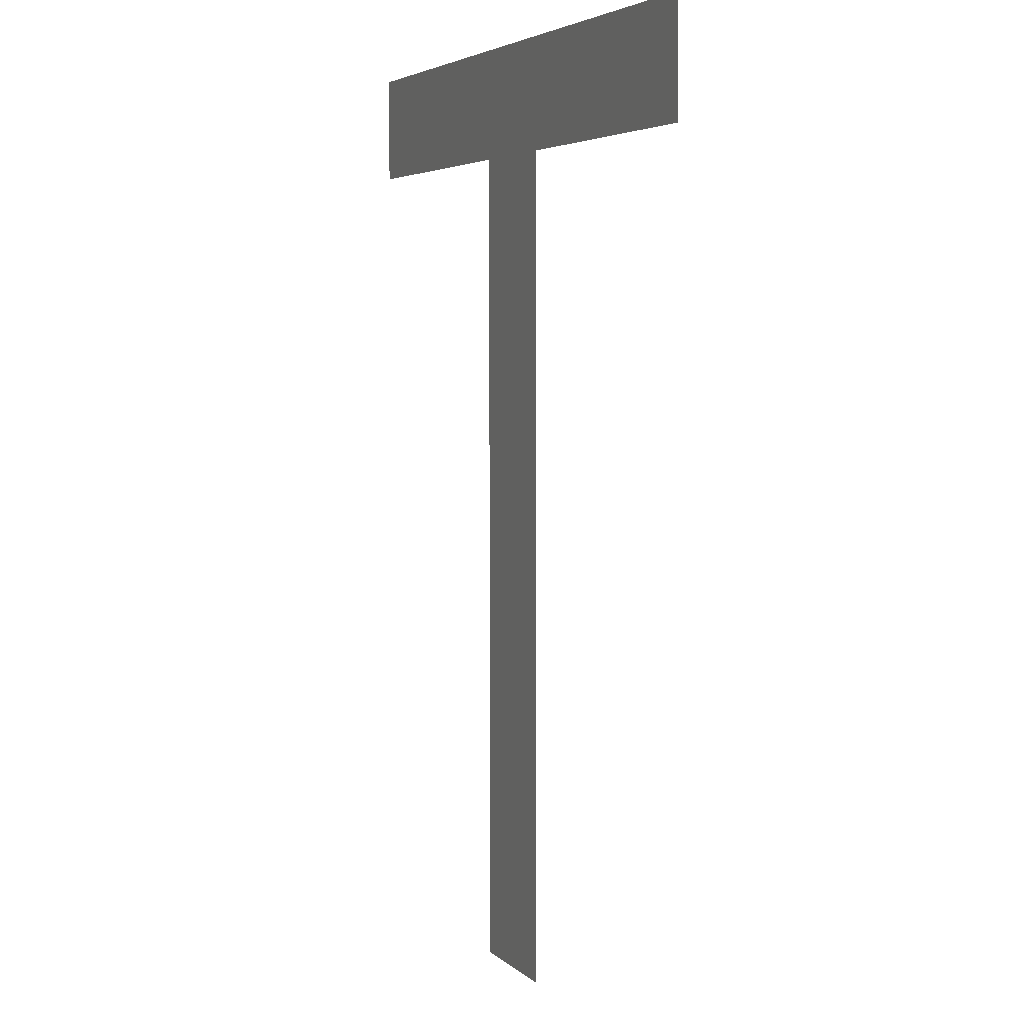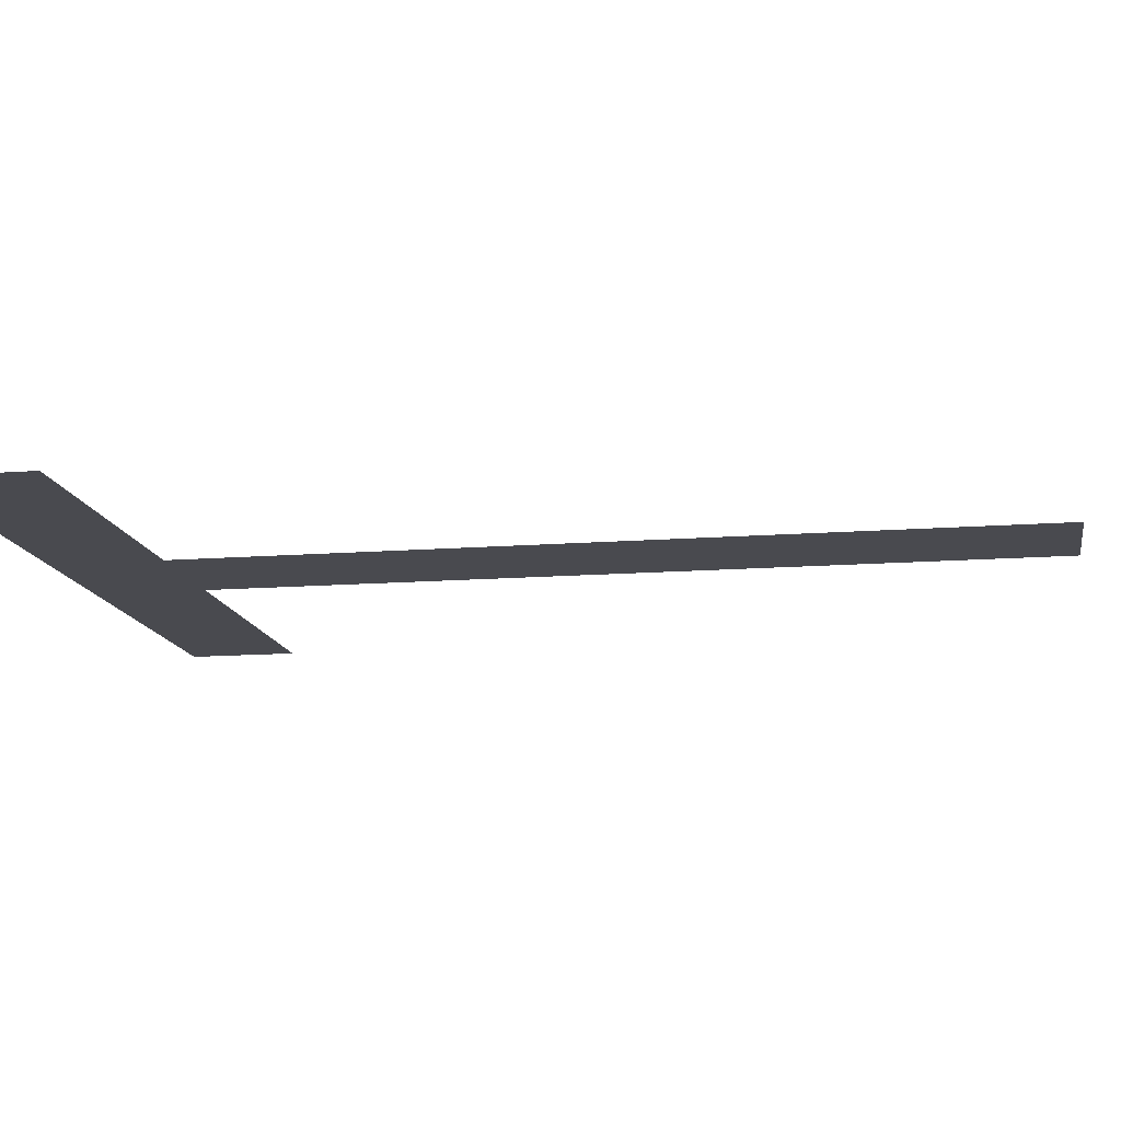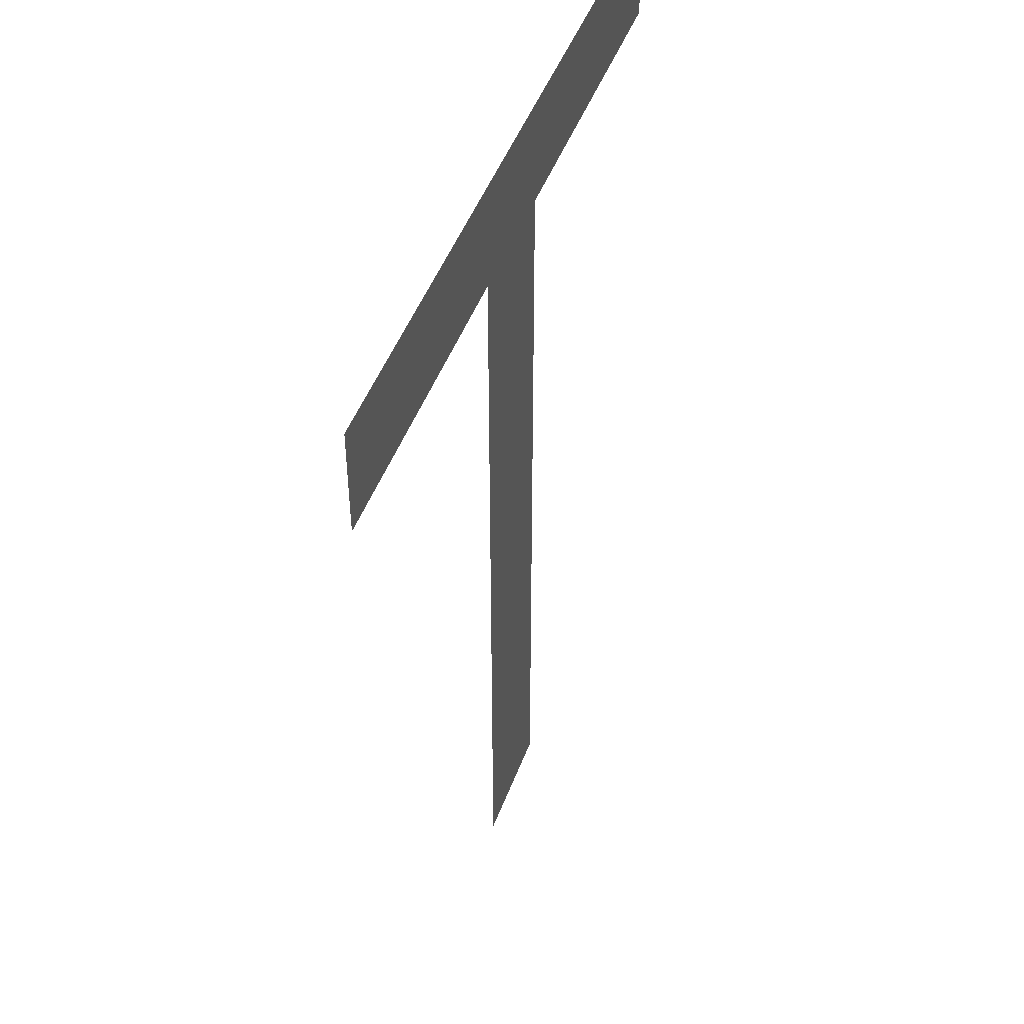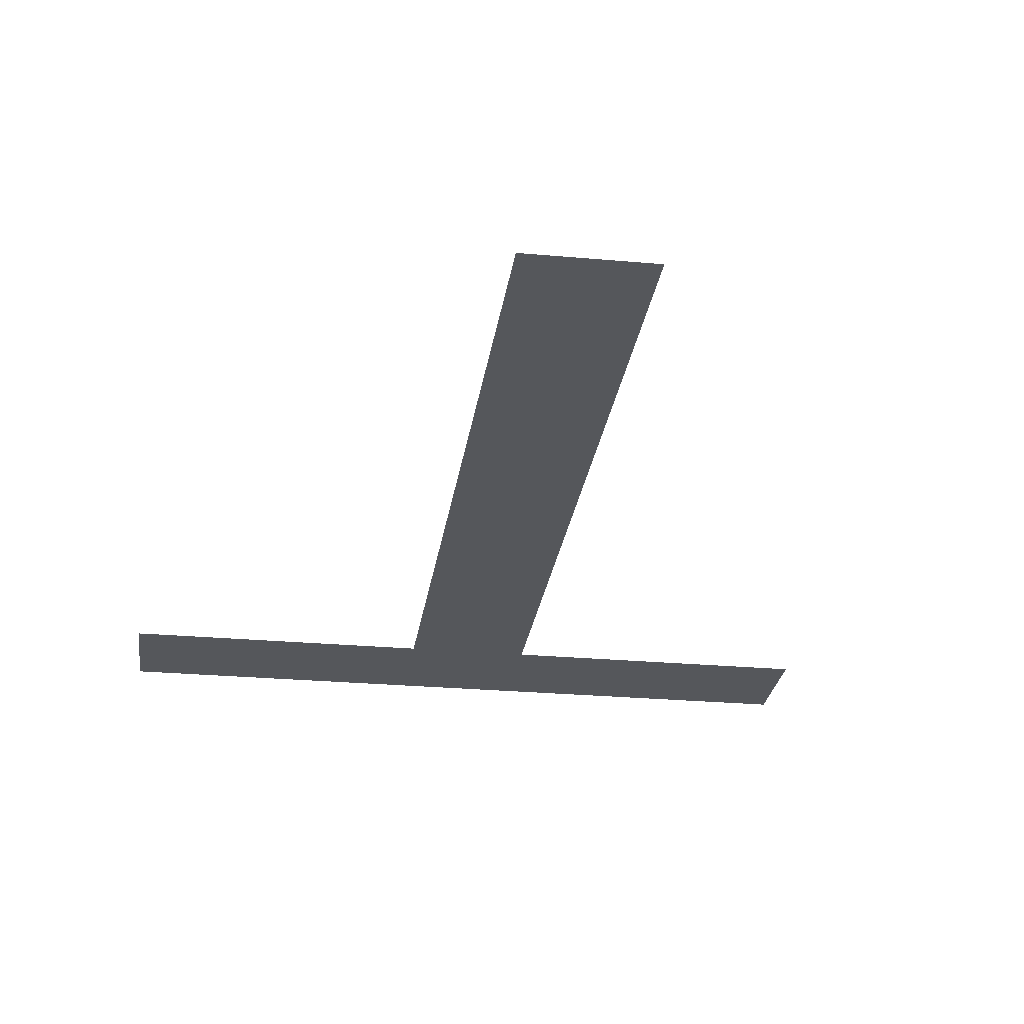
<metadata>
{"format":"obj","ext":"obj","renderer":"f3d","projection":"perspective","resolution":1024,"background":"white","views":[{"elev":4.3,"azim":-112.3,"up":"+Y"},{"elev":-13.6,"azim":-80.2,"up":"+Z"},{"elev":47.5,"azim":-70.0,"up":"+Y"},{"elev":-26.7,"azim":-8.0,"up":"+Z"}]}
</metadata>
<code>
o T1/T/mesh31/mesh31-geometry#mesh31-geometry
v 0.464 0.131 0.4639
v 0.4393 0.1274 0.4639
v 0.4393 0.131 0.4639
v 0.4496 0.1274 0.4639
v 0.4537 0.1274 0.4639
v 0.464 0.1274 0.4639
v 0.4496 0.09985 0.4639
v 0.4537 0.09985 0.4639
f 1 2 3
f 2 1 4
f 3 2 1
f 4 1 2
f 4 1 5
f 5 1 4
f 5 1 6
f 6 1 5
f 4 5 7
f 7 5 4
f 8 7 5
f 5 7 8

</code>
